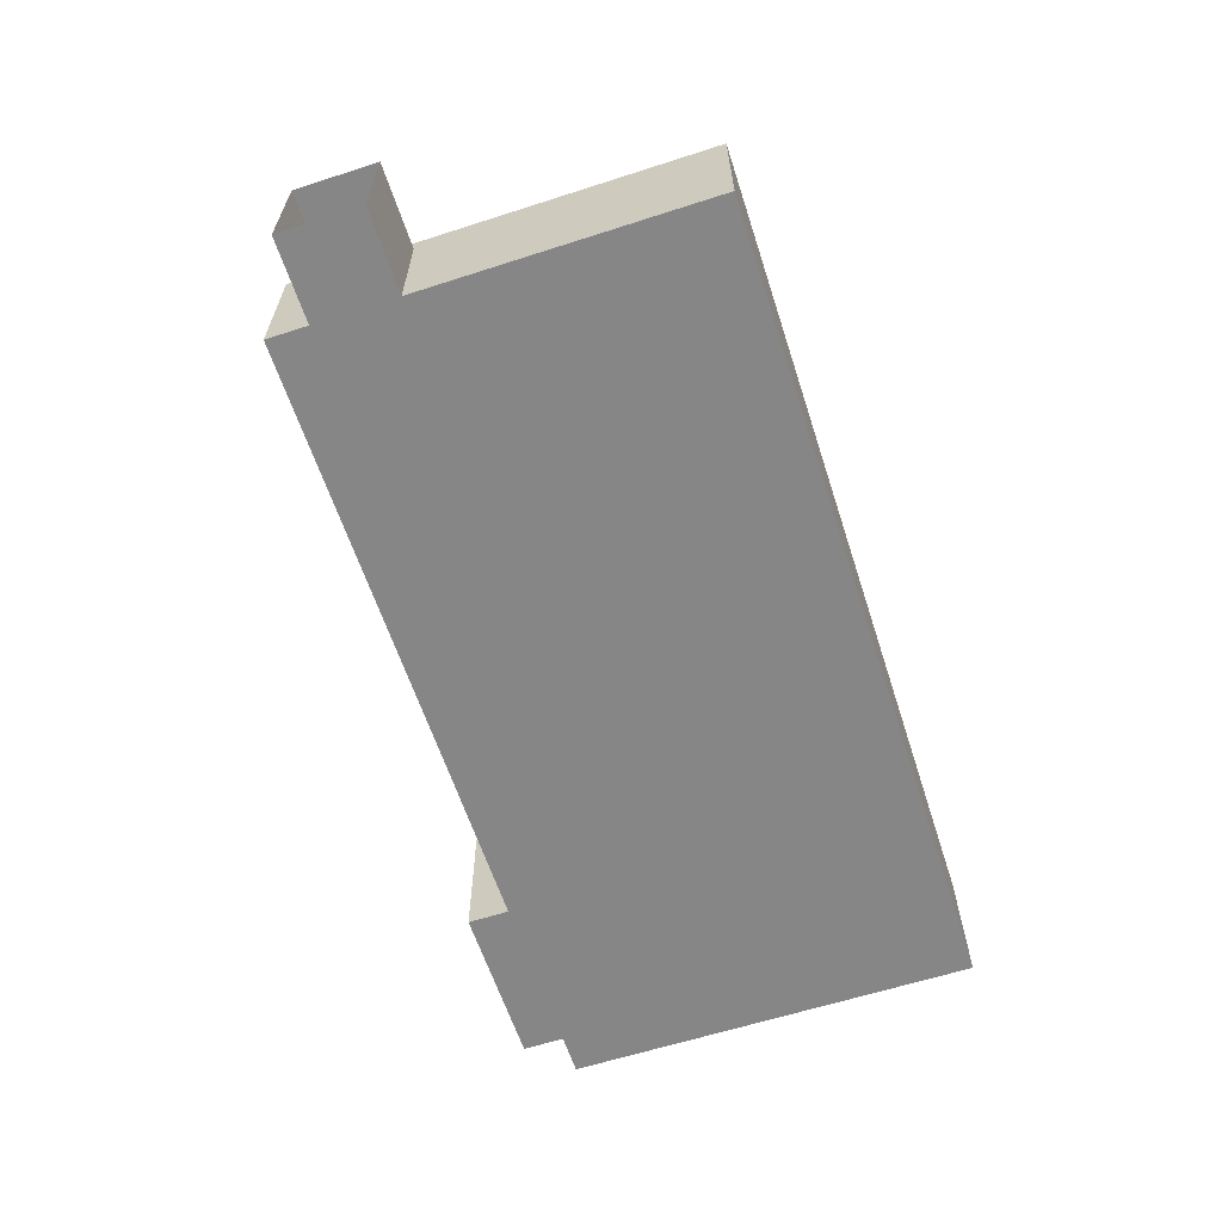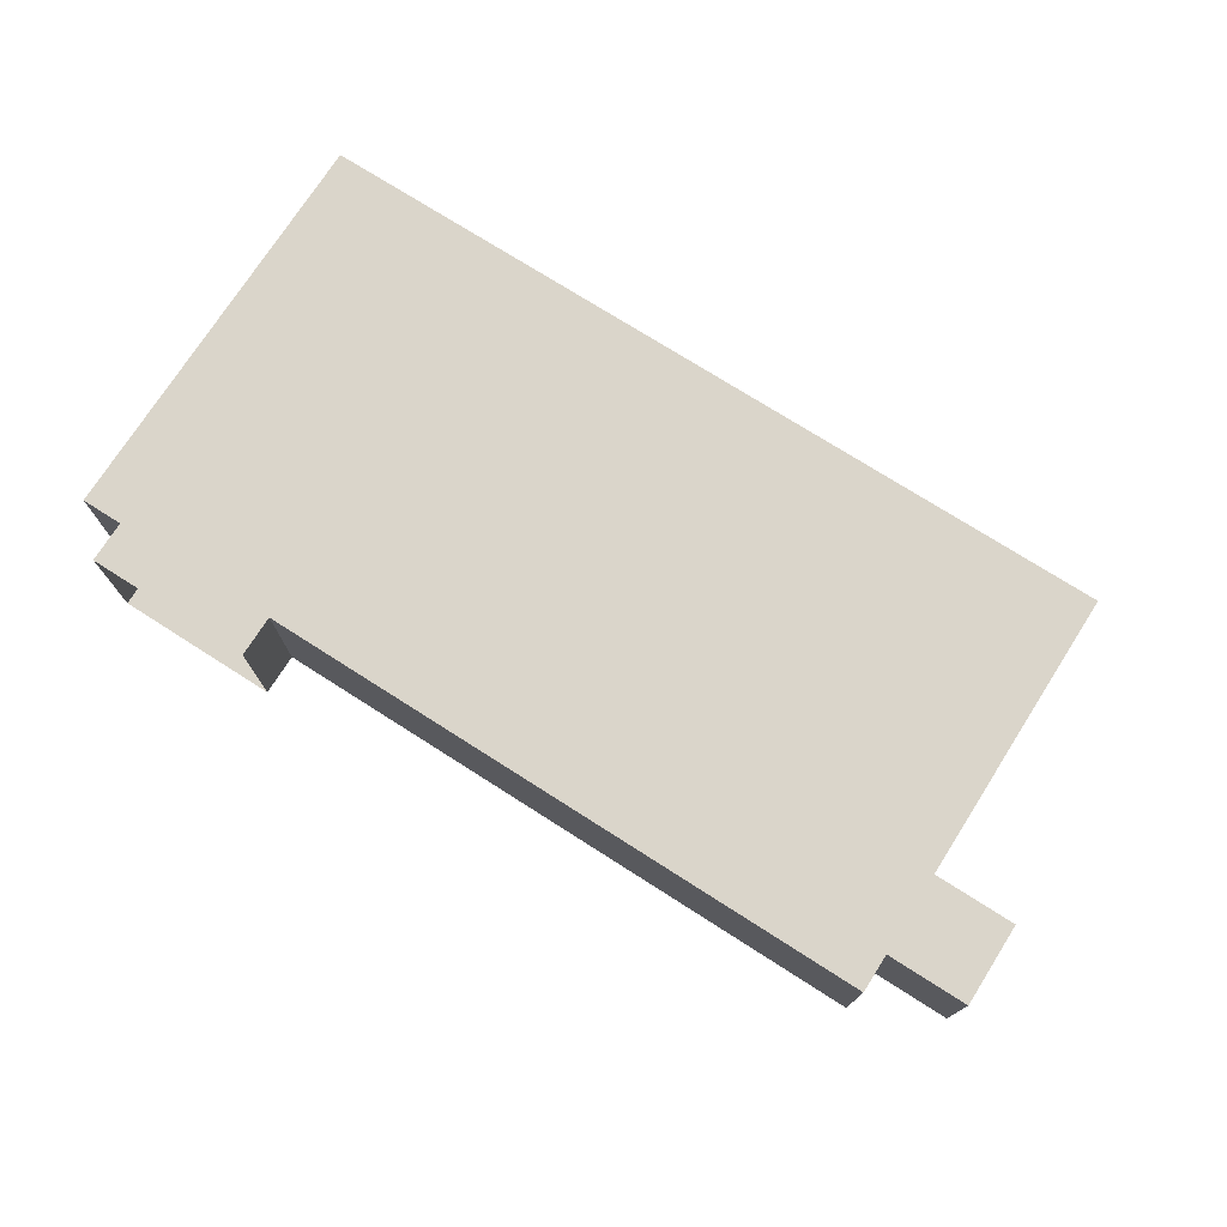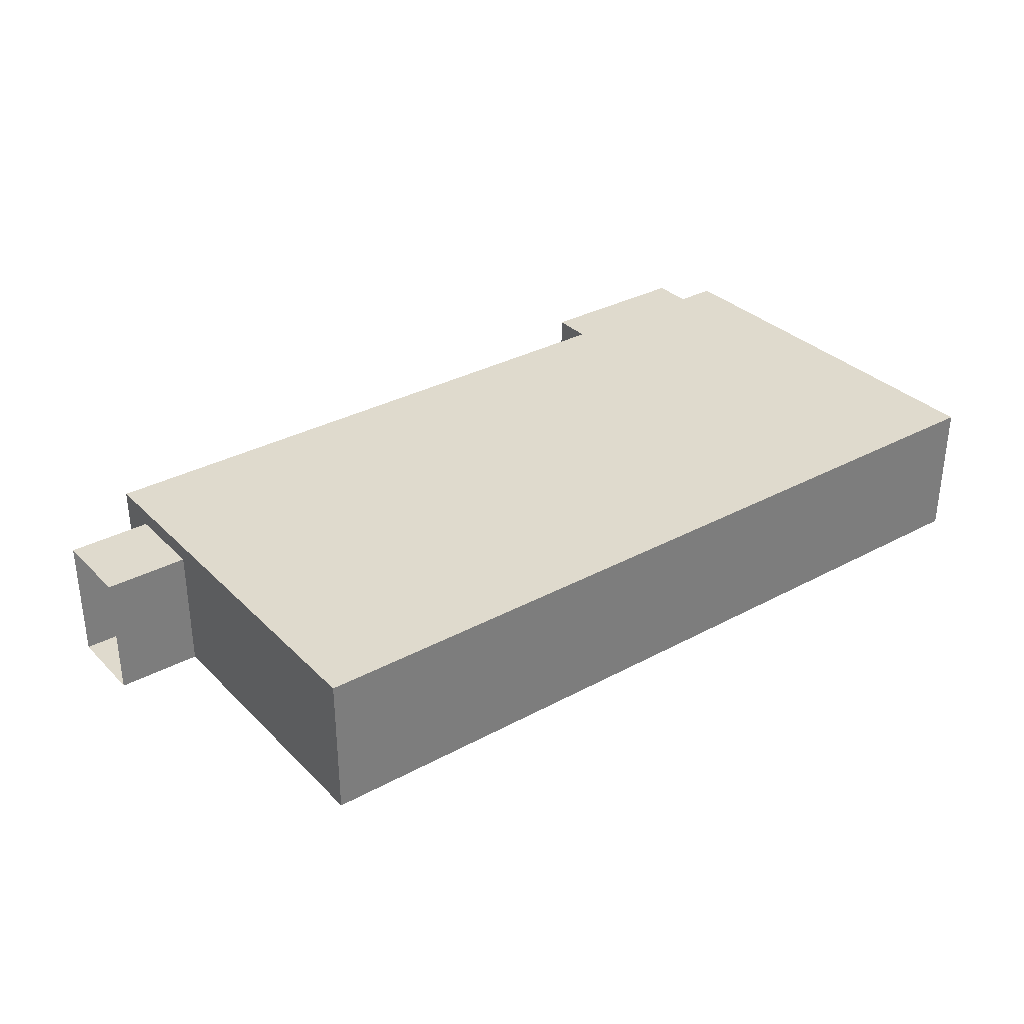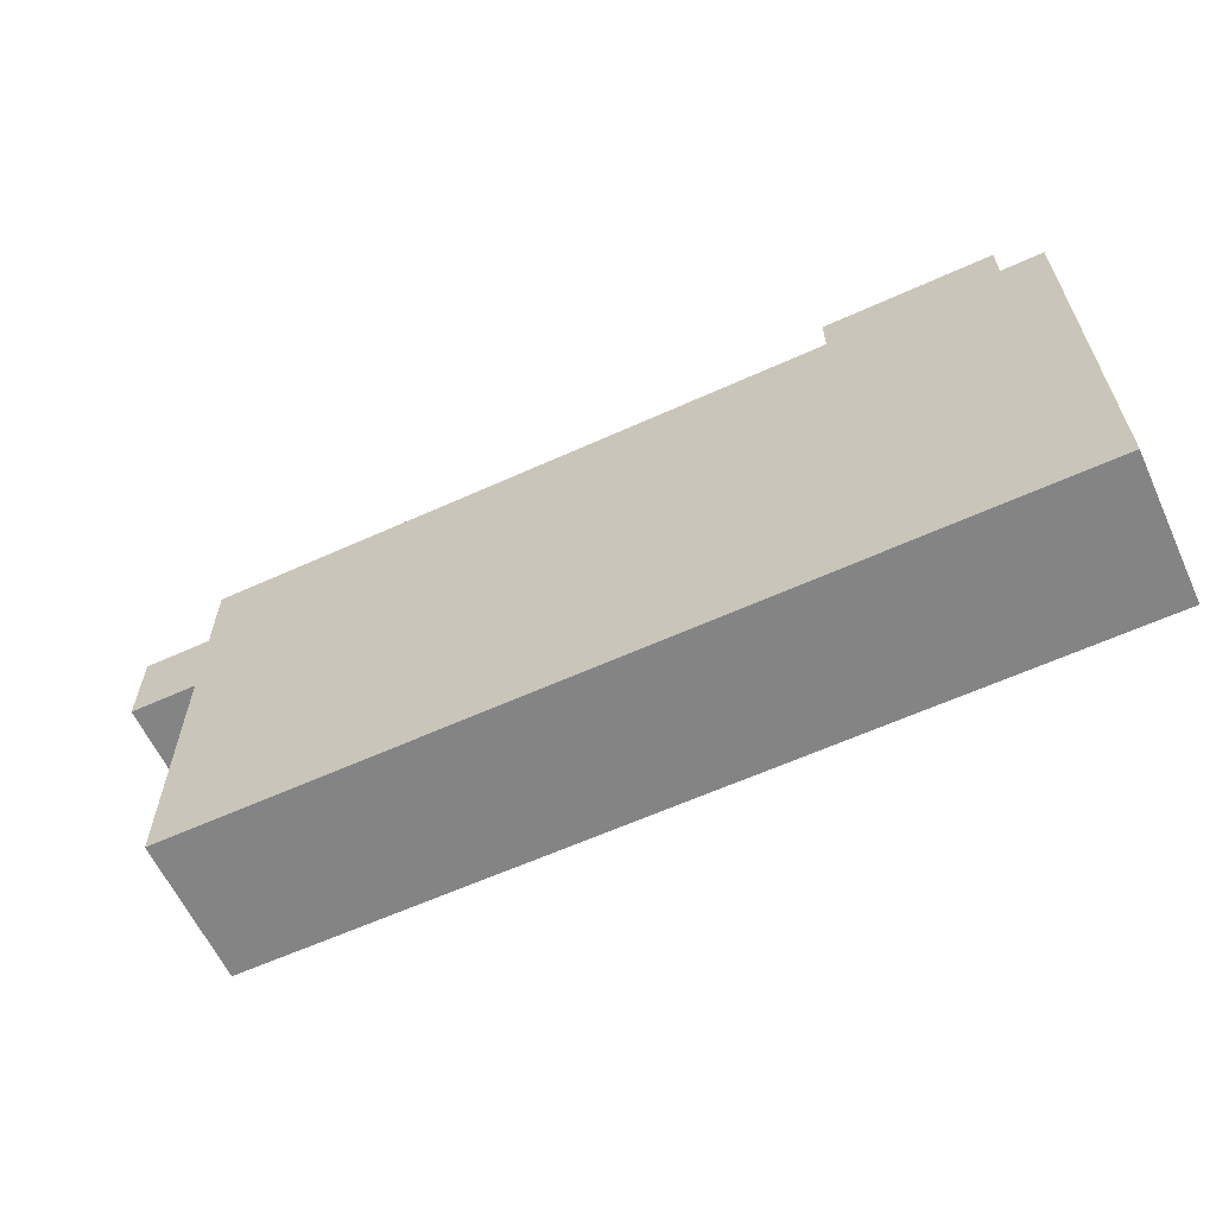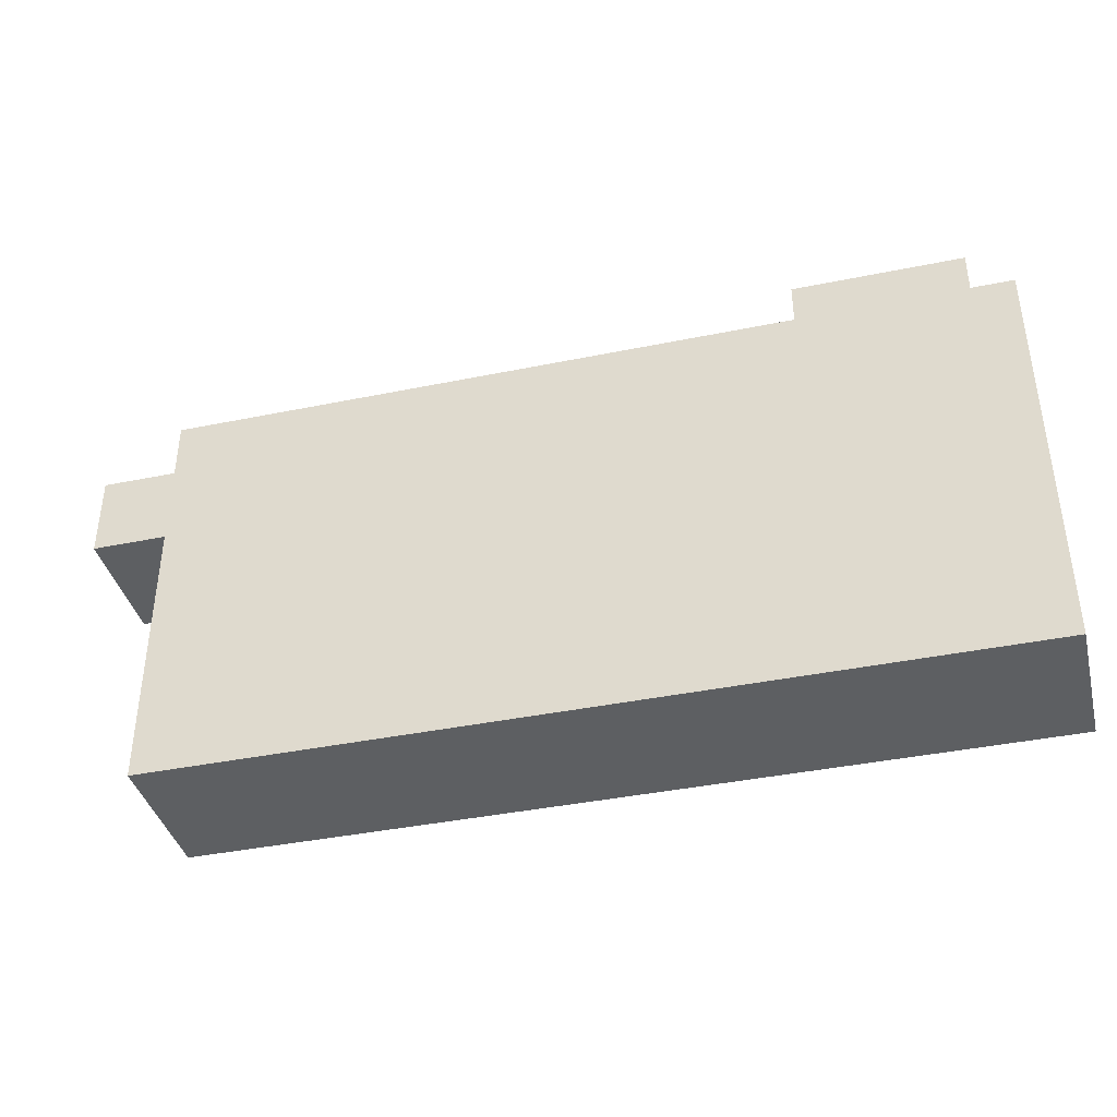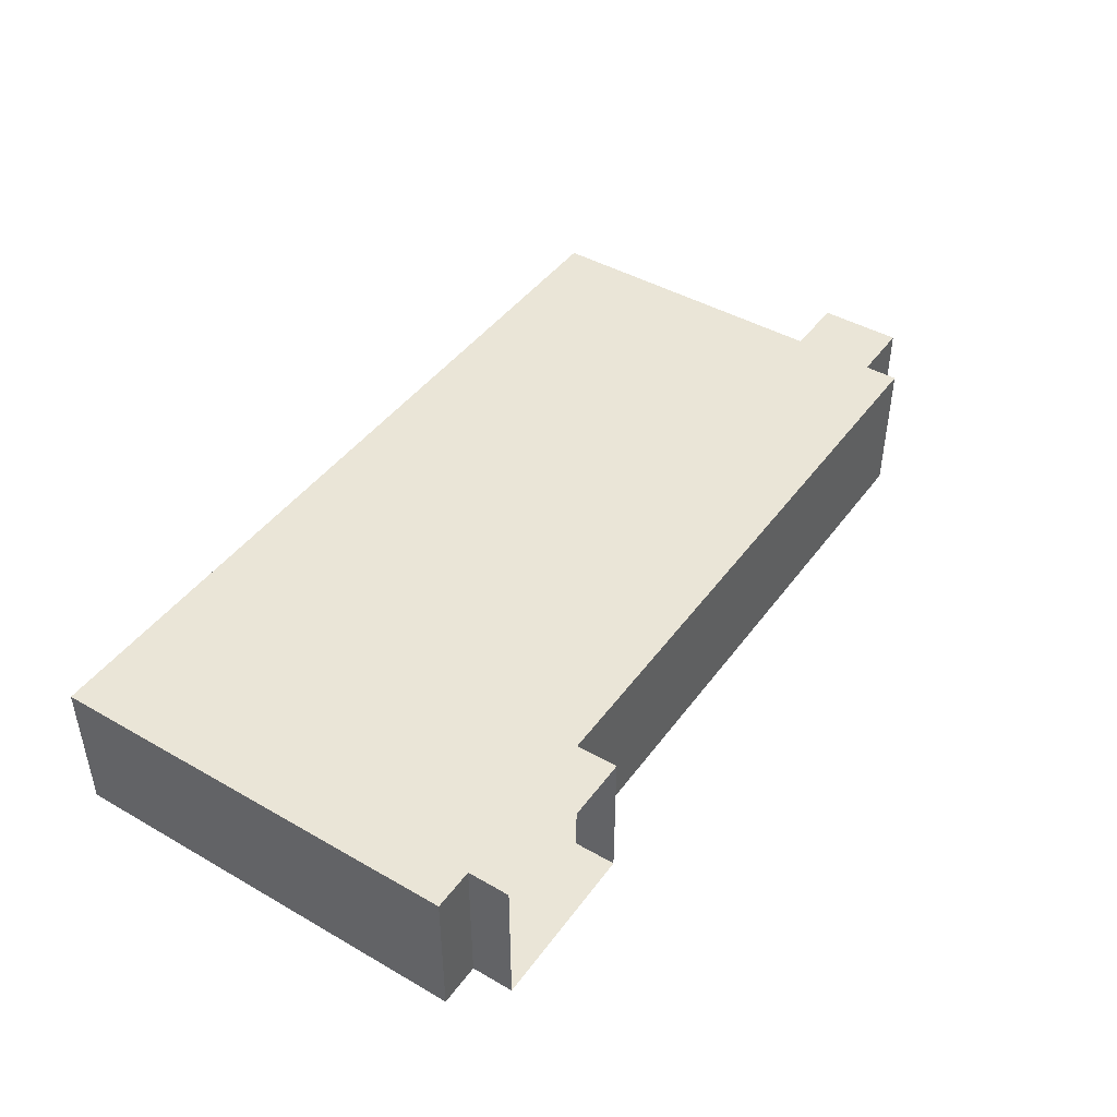
<metadata>
{"format":"obj","ext":"obj","renderer":"f3d","projection":"perspective","resolution":1024,"background":"white","views":[{"elev":-62.0,"azim":108.1,"up":"+Y"},{"elev":74.2,"azim":32.5,"up":"+Y"},{"elev":32.7,"azim":143.2,"up":"+Y"},{"elev":-61.4,"azim":-155.2,"up":"+Z"},{"elev":-39.5,"azim":-165.7,"up":"+Z"},{"elev":44.3,"azim":-56.2,"up":"+Y"}]}
</metadata>
<code>
o result.004_Cube.004
v 4 3 -50
v 4 0 -48
v -18 0 -47
v -18 3.4 -47
v -18 0 -57
v -18 3.4 -57
v 2 0 -47
v 2 3.4 -47
v 2 0 -57
v 2 3.4 -57
v 4 0 -50
v 2 0 -50
v 2 3 -50
v 2 0 -48
v 2 3 -48
v 4 3 -48
v -17 0 -46
v -13 0 -46
v -17 3.4 -46
v -17 0 -47
v -17 3.4 -47
v -13 0 -47
v -13 3.4 -47
v -13 3.4 -46
g result.004_Cube.004_wall
f 16 14 15
f 21 17 20
f 24 22 18
f 23 21 4
f 1 12 11
f 6 9 10
f 8 23 4
f 13 15 8
f 22 8 7
f 4 5 6
f 4 20 3
f 1 13 12
f 24 23 22
f 16 2 14
f 6 5 9
f 10 9 13
f 14 7 15
f 21 19 17
f 9 12 13
f 7 8 15
f 10 13 8
f 22 23 8
f 4 3 5
f 4 21 20
g result.004_Cube.004_bottom
f 20 22 5
f 17 18 22
f 22 7 14
f 14 2 11
f 12 9 22
f 9 5 22
f 14 11 12
f 20 17 22
f 22 14 12
f 5 3 20
g result.004_Cube.004_top
f 19 23 24
f 15 1 16
f 4 10 8
f 19 21 23
f 15 13 1
f 4 6 10

</code>
